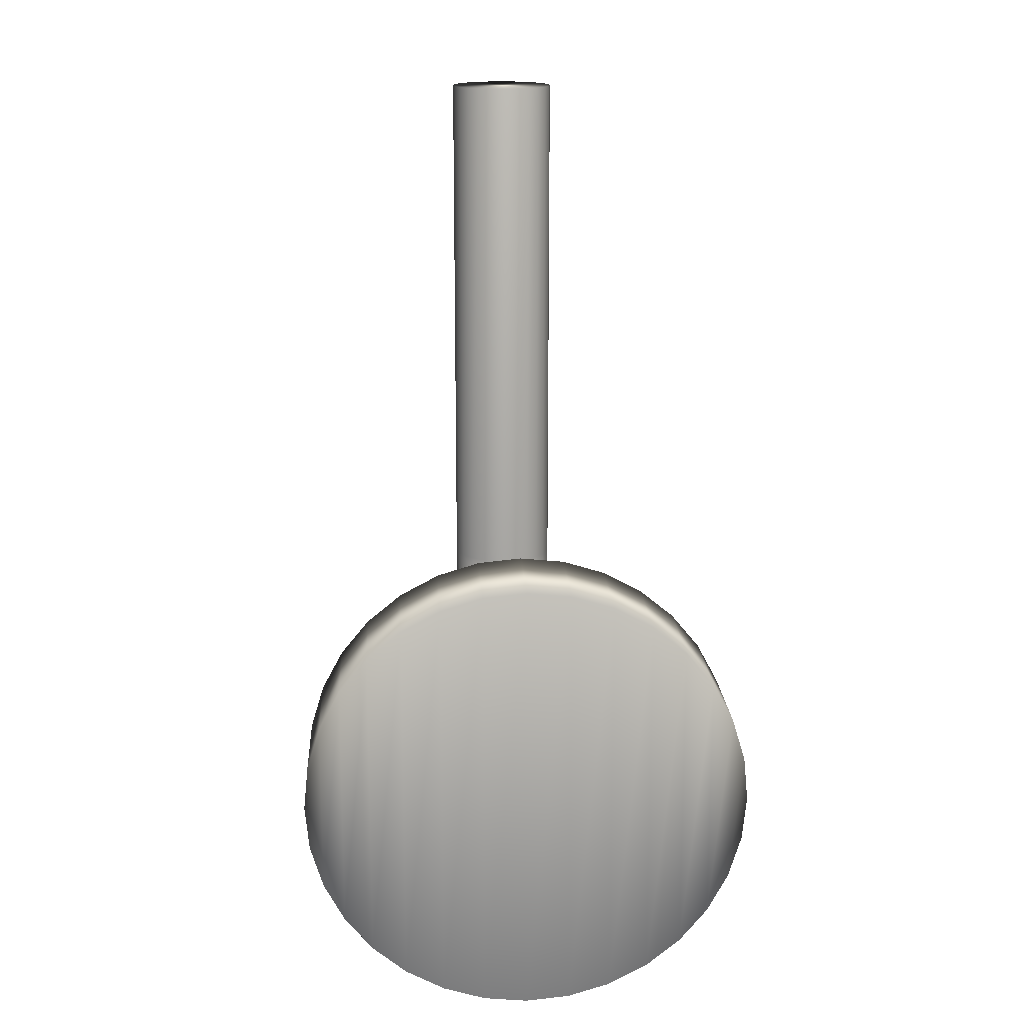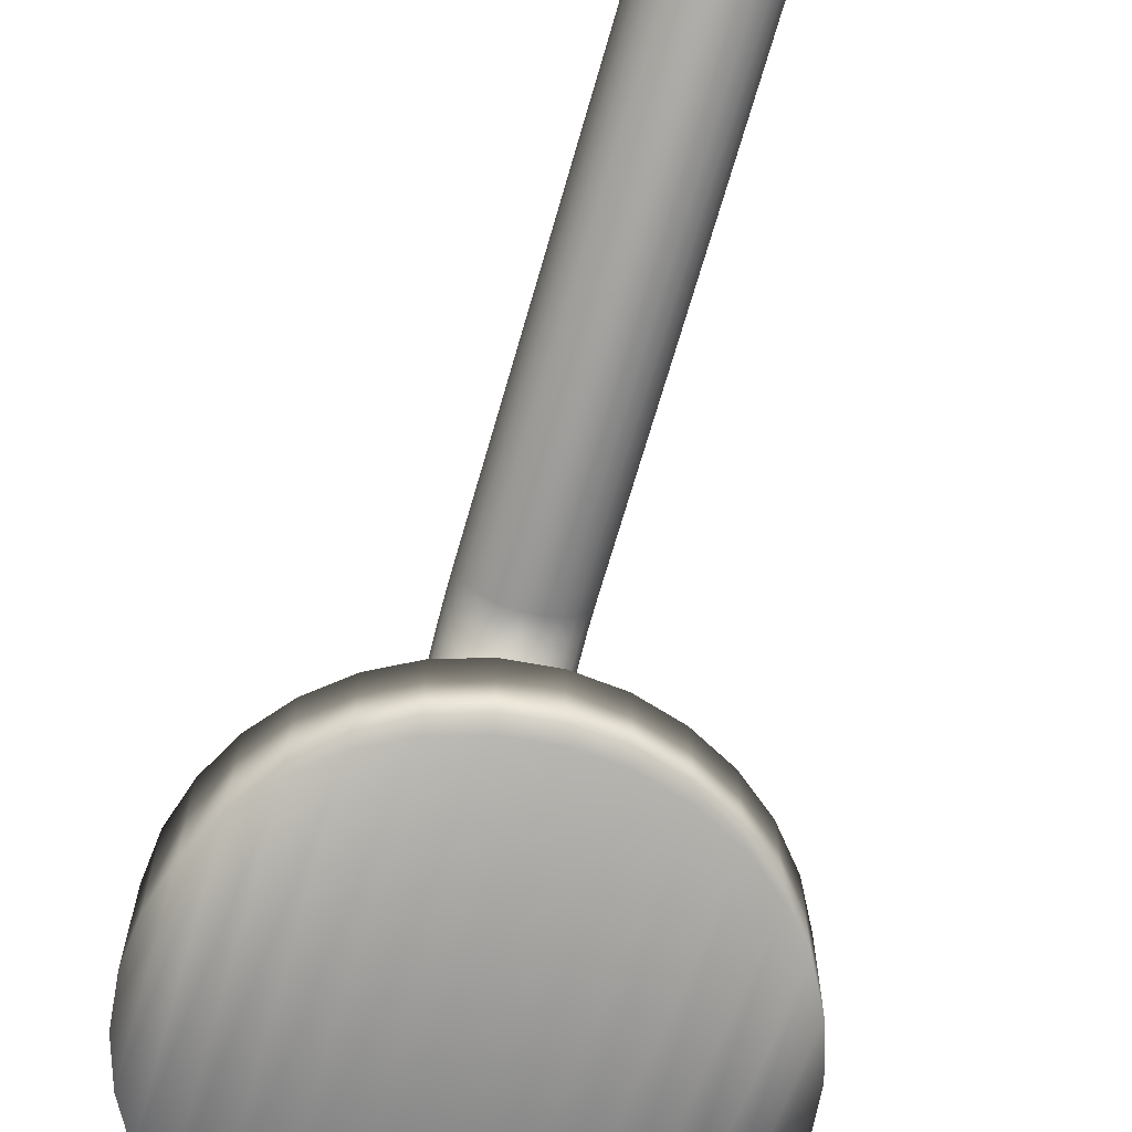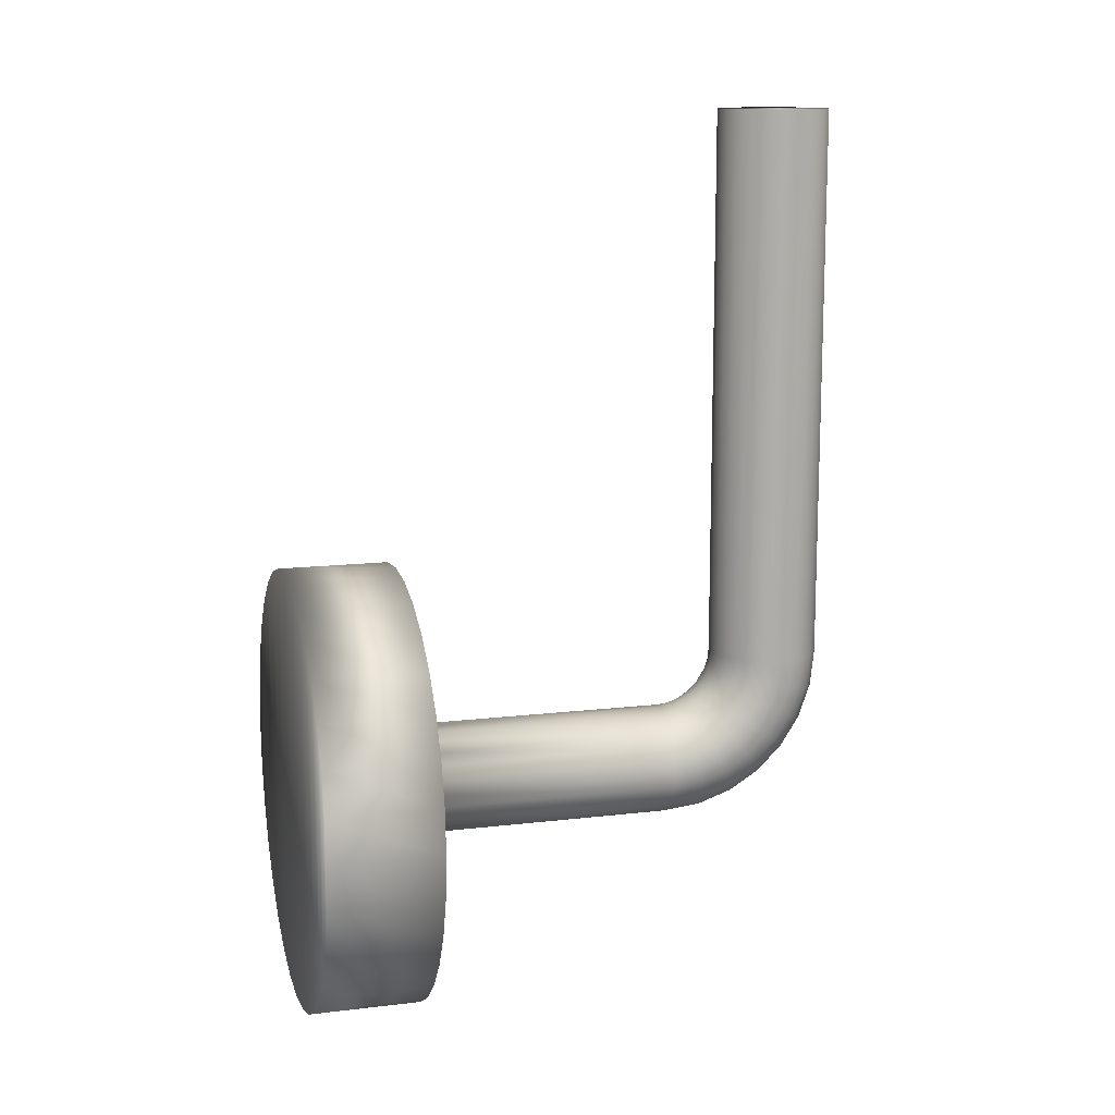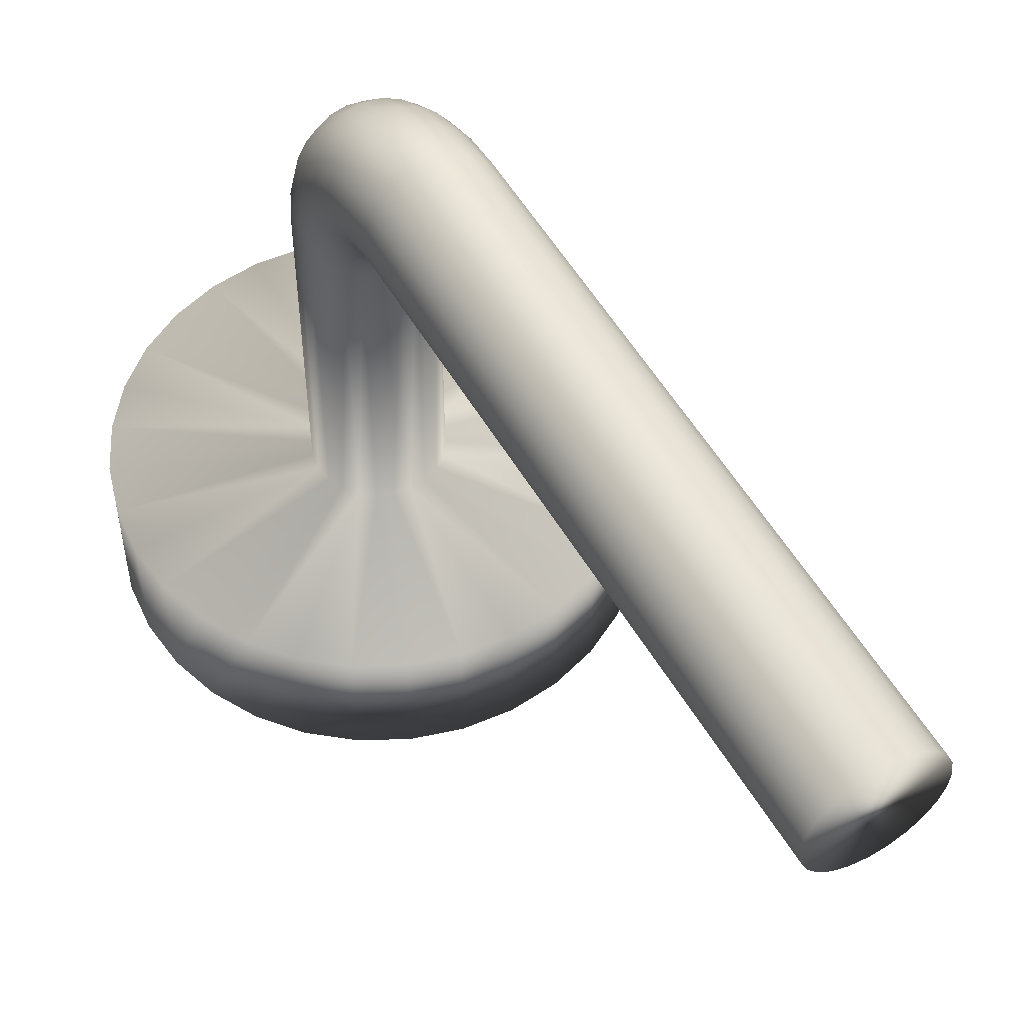
<metadata>
{"format":"obj","ext":"obj","renderer":"f3d","projection":"perspective","resolution":1024,"background":"white","views":[{"elev":16.6,"azim":176.9,"up":"+Y"},{"elev":-67.2,"azim":164.1,"up":"+Z"},{"elev":13.0,"azim":-105.3,"up":"+Y"},{"elev":54.2,"azim":150.1,"up":"+Z"}]}
</metadata>
<code>
v -37.53 4.294 -126.6
v -37.52 4.293 -126.6
v -37.53 4.296 -126.6
v -37.52 4.295 -126.6
v -37.53 4.3 -126.6
v -37.52 4.3 -126.6
v -37.53 4.308 -126.5
v -37.52 4.307 -126.5
v -37.53 4.317 -126.5
v -37.52 4.317 -126.5
v -37.53 4.329 -126.5
v -37.52 4.329 -126.5
v -37.53 4.342 -126.5
v -37.52 4.342 -126.5
v -37.53 4.356 -126.5
v -37.52 4.356 -126.5
v -37.53 4.356 -126.5
v -37.53 4.343 -126.5
v -37.53 4.33 -126.5
v -37.53 4.319 -126.5
v -37.53 4.309 -126.5
v -37.53 4.302 -126.6
v -37.53 4.298 -126.6
v -37.53 4.296 -126.6
v -37.53 4.301 -126.6
v -37.53 4.3 -126.6
v -37.54 4.305 -126.6
v -37.54 4.304 -126.6
v -37.54 4.31 -126.6
v -37.54 4.309 -126.6
v -37.54 4.315 -126.6
v -37.54 4.314 -126.6
v -37.54 4.321 -126.6
v -37.54 4.32 -126.6
v -37.54 4.325 -126.6
v -37.54 4.325 -126.6
v -37.53 4.33 -126.6
v -37.53 4.329 -126.6
v -37.53 4.333 -126.6
v -37.53 4.332 -126.6
v -37.53 4.335 -126.6
v -37.53 4.334 -126.6
v -37.52 4.335 -126.6
v -37.52 4.336 -126.6
v -37.53 4.336 -126.6
v -37.52 4.338 -126.6
v -37.53 4.339 -126.6
v -37.52 4.341 -126.6
v -37.53 4.342 -126.6
v -37.52 4.345 -126.6
v -37.53 4.347 -126.6
v -37.52 4.351 -126.6
v -37.53 4.351 -126.6
v -37.52 4.356 -126.6
v -37.53 4.356 -126.6
v -37.53 4.351 -126.6
v -37.53 4.356 -126.6
v -37.53 4.35 -126.6
v -37.53 4.356 -126.6
v -37.54 4.349 -126.5
v -37.54 4.356 -126.5
v -37.54 4.348 -126.5
v -37.54 4.356 -126.5
v -37.54 4.347 -126.5
v -37.54 4.356 -126.5
v -37.54 4.345 -126.5
v -37.54 4.356 -126.5
v -37.54 4.344 -126.5
v -37.54 4.356 -126.5
v -37.53 4.343 -126.5
v -37.53 4.356 -126.5
v -37.53 4.305 -126.6
v -37.53 4.312 -126.5
v -37.53 4.321 -126.5
v -37.53 4.331 -126.5
v -37.54 4.309 -126.6
v -37.54 4.315 -126.5
v -37.54 4.323 -126.5
v -37.54 4.333 -126.5
v -37.54 4.314 -126.6
v -37.54 4.319 -126.5
v -37.54 4.327 -126.5
v -37.54 4.335 -126.5
v -37.54 4.318 -126.6
v -37.54 4.323 -126.6
v -37.54 4.33 -126.5
v -37.54 4.338 -126.5
v -37.54 4.323 -126.6
v -37.54 4.328 -126.6
v -37.54 4.333 -126.5
v -37.54 4.34 -126.5
v -37.54 4.328 -126.6
v -37.54 4.331 -126.6
v -37.54 4.336 -126.6
v -37.54 4.342 -126.5
v -37.53 4.332 -126.6
v -37.53 4.335 -126.6
v -37.53 4.339 -126.6
v -37.53 4.344 -126.6
v -37.53 4.335 -126.6
v -37.53 4.337 -126.6
v -37.53 4.341 -126.6
v -37.53 4.346 -126.6
v -37.52 4.335 -126.7
v -37.51 4.334 -126.7
v -37.51 4.334 -126.6
v -37.51 4.332 -126.7
v -37.51 4.332 -126.6
v -37.51 4.329 -126.7
v -37.51 4.329 -126.6
v -37.5 4.325 -126.7
v -37.5 4.325 -126.6
v -37.5 4.32 -126.7
v -37.5 4.32 -126.6
v -37.5 4.314 -126.7
v -37.5 4.314 -126.6
v -37.5 4.309 -126.7
v -37.5 4.309 -126.6
v -37.5 4.304 -126.7
v -37.5 4.304 -126.6
v -37.51 4.3 -126.7
v -37.51 4.3 -126.6
v -37.51 4.296 -126.7
v -37.51 4.296 -126.6
v -37.51 4.294 -126.7
v -37.51 4.294 -126.6
v -37.52 4.293 -126.7
v -37.53 4.294 -126.7
v -37.53 4.296 -126.7
v -37.53 4.3 -126.7
v -37.54 4.304 -126.7
v -37.54 4.309 -126.7
v -37.54 4.314 -126.7
v -37.54 4.32 -126.7
v -37.54 4.325 -126.7
v -37.53 4.329 -126.7
v -37.53 4.332 -126.7
v -37.53 4.334 -126.7
v -37.52 4.564 -126.6
v -37.51 4.356 -126.6
v -37.51 4.564 -126.6
v -37.51 4.356 -126.6
v -37.51 4.564 -126.6
v -37.51 4.356 -126.6
v -37.51 4.564 -126.6
v -37.5 4.356 -126.5
v -37.5 4.564 -126.5
v -37.5 4.356 -126.5
v -37.5 4.564 -126.5
v -37.5 4.356 -126.5
v -37.5 4.564 -126.5
v -37.5 4.356 -126.5
v -37.5 4.564 -126.5
v -37.5 4.356 -126.5
v -37.5 4.564 -126.5
v -37.51 4.356 -126.5
v -37.51 4.564 -126.5
v -37.51 4.356 -126.5
v -37.51 4.564 -126.5
v -37.51 4.356 -126.5
v -37.51 4.564 -126.5
v -37.52 4.564 -126.5
v -37.53 4.564 -126.5
v -37.53 4.564 -126.5
v -37.53 4.564 -126.5
v -37.54 4.564 -126.5
v -37.54 4.564 -126.5
v -37.54 4.564 -126.5
v -37.54 4.564 -126.5
v -37.54 4.564 -126.5
v -37.53 4.564 -126.6
v -37.53 4.564 -126.6
v -37.53 4.564 -126.6
v -37.51 4.335 -126.6
v -37.51 4.336 -126.6
v -37.51 4.339 -126.6
v -37.51 4.342 -126.6
v -37.51 4.347 -126.6
v -37.51 4.351 -126.6
v -37.51 4.351 -126.6
v -37.51 4.346 -126.6
v -37.51 4.341 -126.6
v -37.51 4.337 -126.6
v -37.51 4.335 -126.6
v -37.51 4.333 -126.6
v -37.51 4.33 -126.6
v -37.5 4.325 -126.6
v -37.5 4.321 -126.6
v -37.5 4.315 -126.6
v -37.5 4.31 -126.6
v -37.5 4.305 -126.6
v -37.51 4.301 -126.6
v -37.51 4.298 -126.6
v -37.51 4.296 -126.6
v -37.51 4.35 -126.6
v -37.51 4.344 -126.6
v -37.51 4.339 -126.6
v -37.51 4.335 -126.6
v -37.51 4.332 -126.6
v -37.5 4.349 -126.5
v -37.5 4.342 -126.5
v -37.5 4.336 -126.6
v -37.5 4.331 -126.6
v -37.5 4.328 -126.6
v -37.5 4.348 -126.5
v -37.5 4.34 -126.5
v -37.5 4.333 -126.5
v -37.5 4.328 -126.6
v -37.5 4.323 -126.6
v -37.5 4.347 -126.5
v -37.5 4.338 -126.5
v -37.5 4.33 -126.5
v -37.5 4.323 -126.6
v -37.5 4.318 -126.6
v -37.5 4.345 -126.5
v -37.5 4.335 -126.5
v -37.5 4.327 -126.5
v -37.5 4.319 -126.5
v -37.5 4.314 -126.6
v -37.5 4.344 -126.5
v -37.5 4.333 -126.5
v -37.5 4.323 -126.5
v -37.5 4.315 -126.5
v -37.5 4.309 -126.6
v -37.51 4.343 -126.5
v -37.51 4.331 -126.5
v -37.51 4.321 -126.5
v -37.51 4.312 -126.5
v -37.51 4.305 -126.6
v -37.51 4.343 -126.5
v -37.51 4.33 -126.5
v -37.51 4.319 -126.5
v -37.51 4.309 -126.5
v -37.51 4.302 -126.6
v -37.51 4.342 -126.5
v -37.51 4.329 -126.5
v -37.51 4.317 -126.5
v -37.51 4.308 -126.5
v -37.51 4.3 -126.6
v -37.5 4.396 -126.7
v -37.52 4.398 -126.7
v -37.54 4.396 -126.7
v -37.49 4.391 -126.7
v -37.47 4.384 -126.7
v -37.46 4.373 -126.7
v -37.45 4.361 -126.7
v -37.44 4.346 -126.7
v -37.44 4.33 -126.7
v -37.44 4.314 -126.7
v -37.44 4.298 -126.7
v -37.44 4.282 -126.7
v -37.45 4.268 -126.7
v -37.46 4.255 -126.7
v -37.47 4.245 -126.7
v -37.49 4.237 -126.7
v -37.5 4.233 -126.7
v -37.52 4.231 -126.7
v -37.54 4.233 -126.7
v -37.55 4.237 -126.7
v -37.57 4.245 -126.7
v -37.58 4.255 -126.7
v -37.59 4.268 -126.7
v -37.6 4.282 -126.7
v -37.6 4.298 -126.7
v -37.6 4.314 -126.7
v -37.6 4.33 -126.7
v -37.6 4.346 -126.7
v -37.59 4.361 -126.7
v -37.58 4.373 -126.7
v -37.57 4.384 -126.7
v -37.55 4.391 -126.7
v -37.6 4.314 -126.7
v -37.6 4.298 -126.7
v -37.6 4.282 -126.7
v -37.59 4.268 -126.7
v -37.58 4.255 -126.7
v -37.57 4.245 -126.7
v -37.55 4.237 -126.7
v -37.54 4.233 -126.7
v -37.52 4.231 -126.7
v -37.5 4.233 -126.7
v -37.49 4.237 -126.7
v -37.47 4.245 -126.7
v -37.46 4.255 -126.7
v -37.45 4.268 -126.7
v -37.44 4.282 -126.7
v -37.44 4.298 -126.7
v -37.44 4.314 -126.7
v -37.44 4.33 -126.7
v -37.44 4.346 -126.7
v -37.45 4.361 -126.7
v -37.46 4.373 -126.7
v -37.47 4.384 -126.7
v -37.49 4.391 -126.7
v -37.5 4.396 -126.7
v -37.52 4.398 -126.7
v -37.54 4.396 -126.7
v -37.55 4.391 -126.7
v -37.57 4.384 -126.7
v -37.58 4.373 -126.7
v -37.59 4.361 -126.7
v -37.6 4.346 -126.7
v -37.6 4.33 -126.7
f 1 2 3
f 3 2 4
f 3 4 5
f 5 4 6
f 5 6 7
f 7 6 8
f 7 8 9
f 9 8 10
f 9 10 11
f 11 10 12
f 11 12 13
f 13 12 14
f 13 14 15
f 15 14 16
f 15 17 13
f 13 17 18
f 13 18 11
f 11 18 19
f 11 19 9
f 9 19 20
f 9 20 7
f 7 20 21
f 7 21 5
f 5 21 22
f 5 22 3
f 3 22 23
f 3 23 1
f 1 23 24
f 24 23 25
f 24 25 26
f 26 25 27
f 26 27 28
f 28 27 29
f 28 29 30
f 30 29 31
f 30 31 32
f 32 31 33
f 32 33 34
f 34 33 35
f 34 35 36
f 36 35 37
f 36 37 38
f 38 37 39
f 38 39 40
f 40 39 41
f 40 41 42
f 42 41 43
f 43 41 44
f 44 41 45
f 44 45 46
f 46 45 47
f 46 47 48
f 48 47 49
f 48 49 50
f 50 49 51
f 50 51 52
f 52 51 53
f 52 53 54
f 54 53 55
f 55 53 56
f 55 56 57
f 57 56 58
f 57 58 59
f 59 58 60
f 59 60 61
f 61 60 62
f 61 62 63
f 63 62 64
f 63 64 65
f 65 64 66
f 65 66 67
f 67 66 68
f 67 68 69
f 69 68 70
f 69 70 71
f 71 70 18
f 71 18 17
f 25 23 72
f 72 23 22
f 72 22 73
f 73 22 21
f 73 21 74
f 74 21 20
f 74 20 75
f 75 20 19
f 75 19 70
f 70 19 18
f 27 25 76
f 76 25 72
f 76 72 77
f 77 72 73
f 77 73 78
f 78 73 74
f 78 74 79
f 79 74 75
f 79 75 68
f 68 75 70
f 29 27 80
f 80 27 76
f 80 76 81
f 81 76 77
f 81 77 82
f 82 77 78
f 82 78 83
f 83 78 79
f 83 79 66
f 66 79 68
f 31 29 84
f 84 29 80
f 84 80 85
f 85 80 81
f 85 81 86
f 86 81 82
f 86 82 87
f 87 82 83
f 87 83 64
f 64 83 66
f 33 31 88
f 88 31 84
f 88 84 89
f 89 84 85
f 89 85 90
f 90 85 86
f 90 86 91
f 91 86 87
f 91 87 62
f 62 87 64
f 35 33 92
f 92 33 88
f 92 88 93
f 93 88 89
f 93 89 94
f 94 89 90
f 94 90 95
f 95 90 91
f 95 91 60
f 60 91 62
f 37 35 96
f 96 35 92
f 96 92 97
f 97 92 93
f 97 93 98
f 98 93 94
f 98 94 99
f 99 94 95
f 99 95 58
f 58 95 60
f 45 41 39
f 39 37 100
f 100 37 96
f 100 96 101
f 101 96 97
f 101 97 102
f 102 97 98
f 102 98 103
f 103 98 99
f 103 99 56
f 56 99 58
f 47 45 100
f 100 45 39
f 47 100 101
f 49 47 101
f 49 101 102
f 51 49 102
f 51 102 103
f 53 51 103
f 53 103 56
f 104 43 105
f 105 43 106
f 105 106 107
f 107 106 108
f 107 108 109
f 109 108 110
f 109 110 111
f 111 110 112
f 111 112 113
f 113 112 114
f 113 114 115
f 115 114 116
f 115 116 117
f 117 116 118
f 117 118 119
f 119 118 120
f 119 120 121
f 121 120 122
f 121 122 123
f 123 122 124
f 123 124 125
f 125 124 126
f 125 126 127
f 127 126 2
f 127 2 128
f 128 2 1
f 128 1 129
f 129 1 24
f 129 24 130
f 130 24 26
f 130 26 131
f 131 26 28
f 131 28 132
f 132 28 30
f 132 30 133
f 133 30 32
f 133 32 134
f 134 32 34
f 134 34 135
f 135 34 36
f 135 36 136
f 136 36 38
f 136 38 137
f 137 38 40
f 137 40 138
f 138 40 42
f 138 42 104
f 104 42 43
f 54 139 140
f 140 139 141
f 140 141 142
f 142 141 143
f 142 143 144
f 144 143 145
f 144 145 146
f 146 145 147
f 146 147 148
f 148 147 149
f 148 149 150
f 150 149 151
f 150 151 152
f 152 151 153
f 152 153 154
f 154 153 155
f 154 155 156
f 156 155 157
f 156 157 158
f 158 157 159
f 158 159 160
f 160 159 161
f 160 161 16
f 16 161 162
f 16 162 15
f 15 162 163
f 15 163 17
f 17 163 164
f 17 164 71
f 71 164 165
f 71 165 69
f 69 165 166
f 69 166 67
f 67 166 167
f 67 167 65
f 65 167 168
f 65 168 63
f 63 168 169
f 63 169 61
f 61 169 170
f 61 170 59
f 59 170 171
f 59 171 57
f 57 171 172
f 57 172 55
f 55 172 173
f 55 173 54
f 54 173 139
f 106 43 174
f 174 43 44
f 174 44 175
f 175 44 46
f 175 46 176
f 176 46 48
f 176 48 177
f 177 48 50
f 177 50 178
f 178 50 52
f 178 52 179
f 179 52 54
f 179 54 140
f 140 142 179
f 179 142 180
f 179 180 178
f 178 180 181
f 178 181 177
f 177 181 182
f 177 182 176
f 176 182 183
f 176 183 175
f 175 183 184
f 175 184 174
f 174 184 185
f 174 185 106
f 106 185 108
f 108 185 186
f 108 186 110
f 110 186 187
f 110 187 112
f 112 187 188
f 112 188 114
f 114 188 189
f 114 189 116
f 116 189 190
f 116 190 118
f 118 190 191
f 118 191 120
f 120 191 192
f 120 192 122
f 122 192 193
f 122 193 124
f 124 193 194
f 124 194 126
f 126 194 4
f 126 4 2
f 142 144 180
f 180 144 195
f 180 195 181
f 181 195 196
f 181 196 182
f 182 196 197
f 182 197 183
f 183 197 198
f 183 198 184
f 184 198 199
f 184 199 185
f 185 199 186
f 144 146 195
f 195 146 200
f 195 200 196
f 196 200 201
f 196 201 197
f 197 201 202
f 197 202 198
f 198 202 203
f 198 203 199
f 199 203 204
f 199 204 186
f 186 204 187
f 146 148 200
f 200 148 205
f 200 205 201
f 201 205 206
f 201 206 202
f 202 206 207
f 202 207 203
f 203 207 208
f 203 208 204
f 204 208 209
f 204 209 187
f 187 209 188
f 148 150 205
f 205 150 210
f 205 210 206
f 206 210 211
f 206 211 207
f 207 211 212
f 207 212 208
f 208 212 213
f 208 213 209
f 209 213 214
f 209 214 188
f 188 214 189
f 150 152 210
f 210 152 215
f 210 215 211
f 211 215 216
f 211 216 212
f 212 216 217
f 212 217 213
f 213 217 218
f 213 218 214
f 214 218 219
f 214 219 189
f 189 219 190
f 152 154 215
f 215 154 220
f 215 220 216
f 216 220 221
f 216 221 217
f 217 221 222
f 217 222 218
f 218 222 223
f 218 223 219
f 219 223 224
f 219 224 190
f 190 224 191
f 154 156 220
f 220 156 225
f 220 225 221
f 221 225 226
f 221 226 222
f 222 226 227
f 222 227 223
f 223 227 228
f 223 228 224
f 224 228 229
f 224 229 191
f 191 229 192
f 156 158 225
f 225 158 230
f 225 230 226
f 226 230 231
f 226 231 227
f 227 231 232
f 227 232 228
f 228 232 233
f 228 233 229
f 229 233 234
f 229 234 192
f 192 234 193
f 158 160 230
f 230 160 235
f 230 235 231
f 231 235 236
f 231 236 232
f 232 236 237
f 232 237 233
f 233 237 238
f 233 238 234
f 234 238 239
f 234 239 193
f 193 239 194
f 160 16 235
f 235 16 14
f 235 14 236
f 236 14 12
f 236 12 237
f 237 12 10
f 237 10 238
f 238 10 8
f 238 8 239
f 239 8 6
f 239 6 194
f 194 6 4
f 161 141 162
f 162 141 139
f 162 139 163
f 163 139 173
f 163 173 164
f 164 173 172
f 164 172 165
f 165 172 171
f 165 171 166
f 166 171 170
f 166 170 167
f 167 170 169
f 167 169 168
f 141 161 143
f 143 161 159
f 143 159 145
f 145 159 157
f 145 157 147
f 147 157 155
f 147 155 149
f 149 155 153
f 149 153 151
f 105 240 104
f 104 240 241
f 104 241 242
f 240 105 243
f 243 105 107
f 243 107 244
f 244 107 109
f 244 109 245
f 245 109 246
f 246 109 111
f 246 111 247
f 247 111 113
f 247 113 248
f 248 113 115
f 248 115 249
f 249 115 250
f 250 115 117
f 250 117 251
f 251 117 119
f 251 119 252
f 252 119 121
f 252 121 253
f 253 121 254
f 254 121 123
f 254 123 255
f 255 123 125
f 255 125 256
f 256 125 127
f 256 127 257
f 257 127 258
f 258 127 128
f 258 128 259
f 259 128 129
f 259 129 260
f 260 129 130
f 260 130 261
f 261 130 262
f 262 130 131
f 262 131 263
f 263 131 132
f 263 132 264
f 264 132 133
f 264 133 265
f 265 133 266
f 266 133 134
f 266 134 267
f 267 134 135
f 267 135 268
f 268 135 136
f 268 136 269
f 269 136 270
f 270 136 137
f 270 137 271
f 271 137 138
f 271 138 242
f 242 138 104
f 265 272 264
f 264 272 273
f 264 273 263
f 263 273 274
f 263 274 262
f 262 274 275
f 262 275 261
f 261 275 276
f 261 276 260
f 260 276 277
f 260 277 259
f 259 277 278
f 259 278 258
f 258 278 279
f 258 279 257
f 257 279 280
f 257 280 256
f 256 280 281
f 256 281 255
f 255 281 282
f 255 282 254
f 254 282 283
f 254 283 253
f 253 283 284
f 253 284 252
f 252 284 285
f 252 285 251
f 251 285 286
f 251 286 250
f 250 286 287
f 250 287 249
f 249 287 288
f 288 287 289
f 289 287 290
f 290 287 286
f 290 286 291
f 291 286 285
f 291 285 292
f 292 285 284
f 292 284 293
f 293 284 283
f 293 283 294
f 294 283 282
f 294 282 295
f 295 282 281
f 295 281 296
f 296 281 280
f 296 280 297
f 297 280 279
f 297 279 298
f 298 279 278
f 298 278 299
f 299 278 277
f 299 277 300
f 300 277 276
f 300 276 301
f 301 276 275
f 301 275 302
f 302 275 274
f 302 274 303
f 303 274 273
f 303 273 272
f 249 288 248
f 248 288 289
f 248 289 247
f 247 289 290
f 247 290 246
f 246 290 291
f 246 291 245
f 245 291 292
f 245 292 244
f 244 292 293
f 244 293 243
f 243 293 294
f 243 294 240
f 240 294 295
f 240 295 241
f 241 295 296
f 241 296 242
f 242 296 297
f 242 297 271
f 271 297 298
f 271 298 270
f 270 298 299
f 270 299 269
f 269 299 300
f 269 300 268
f 268 300 301
f 268 301 267
f 267 301 302
f 267 302 266
f 266 302 303
f 266 303 265
f 265 303 272

</code>
